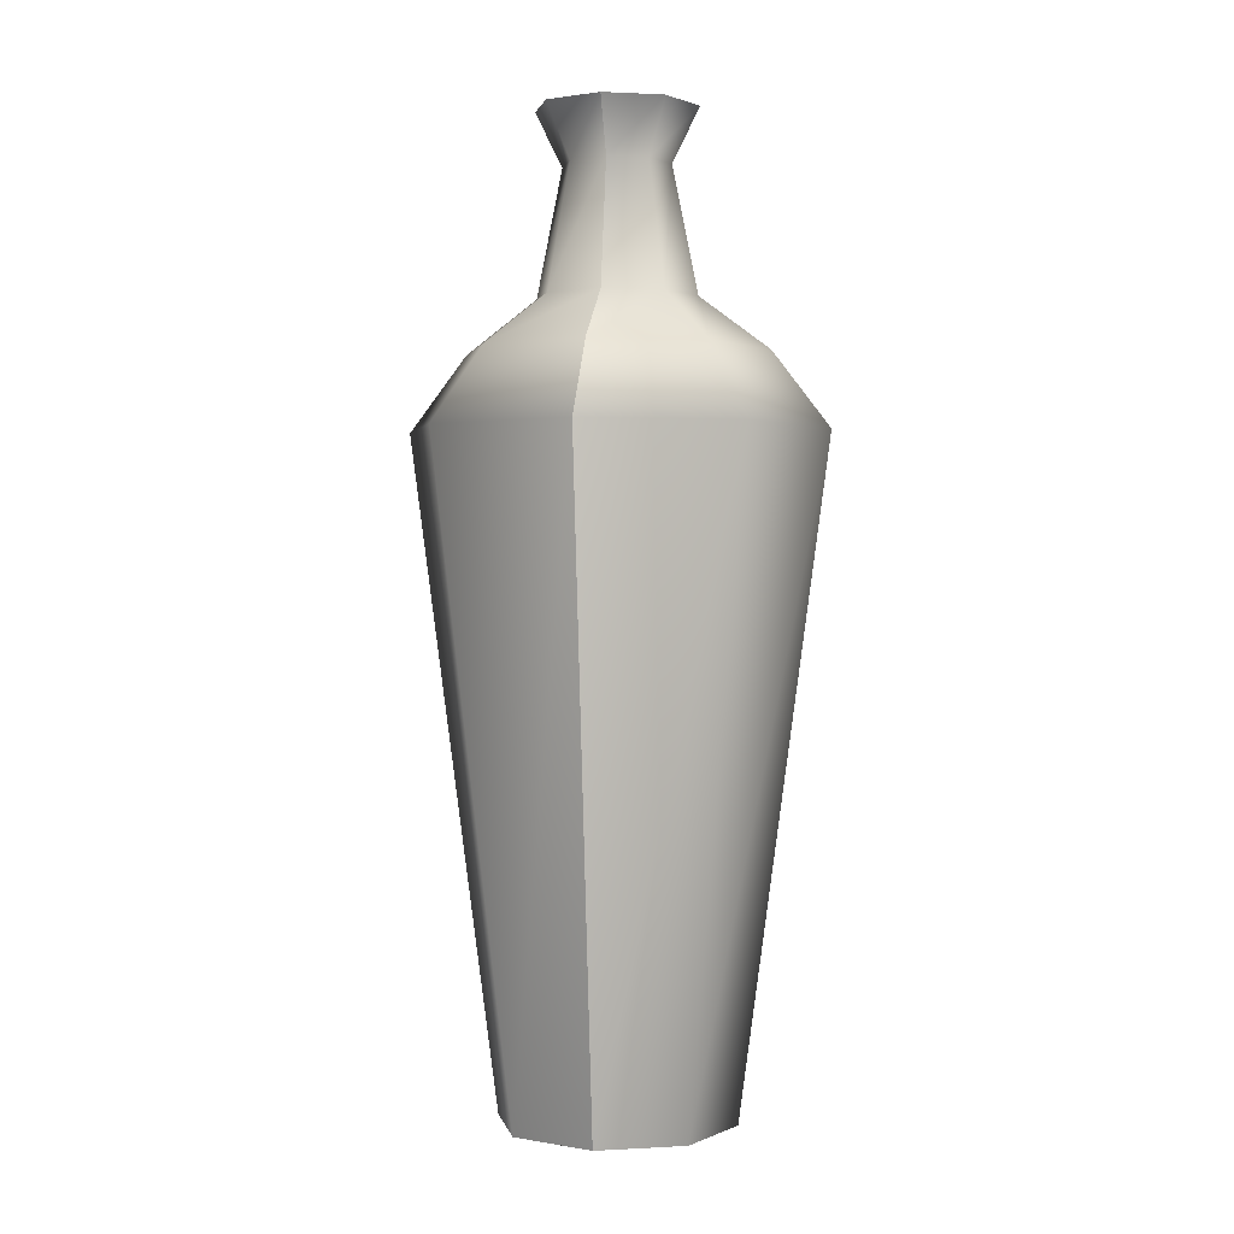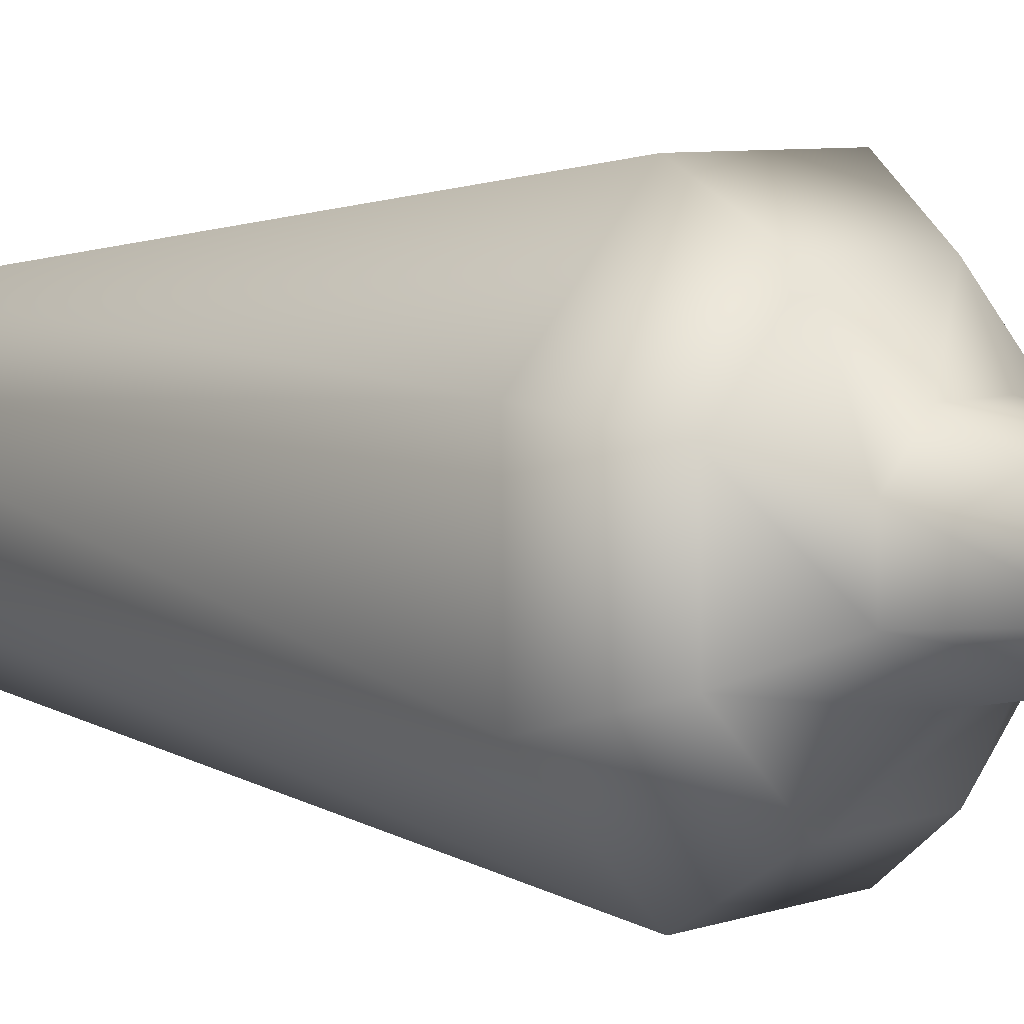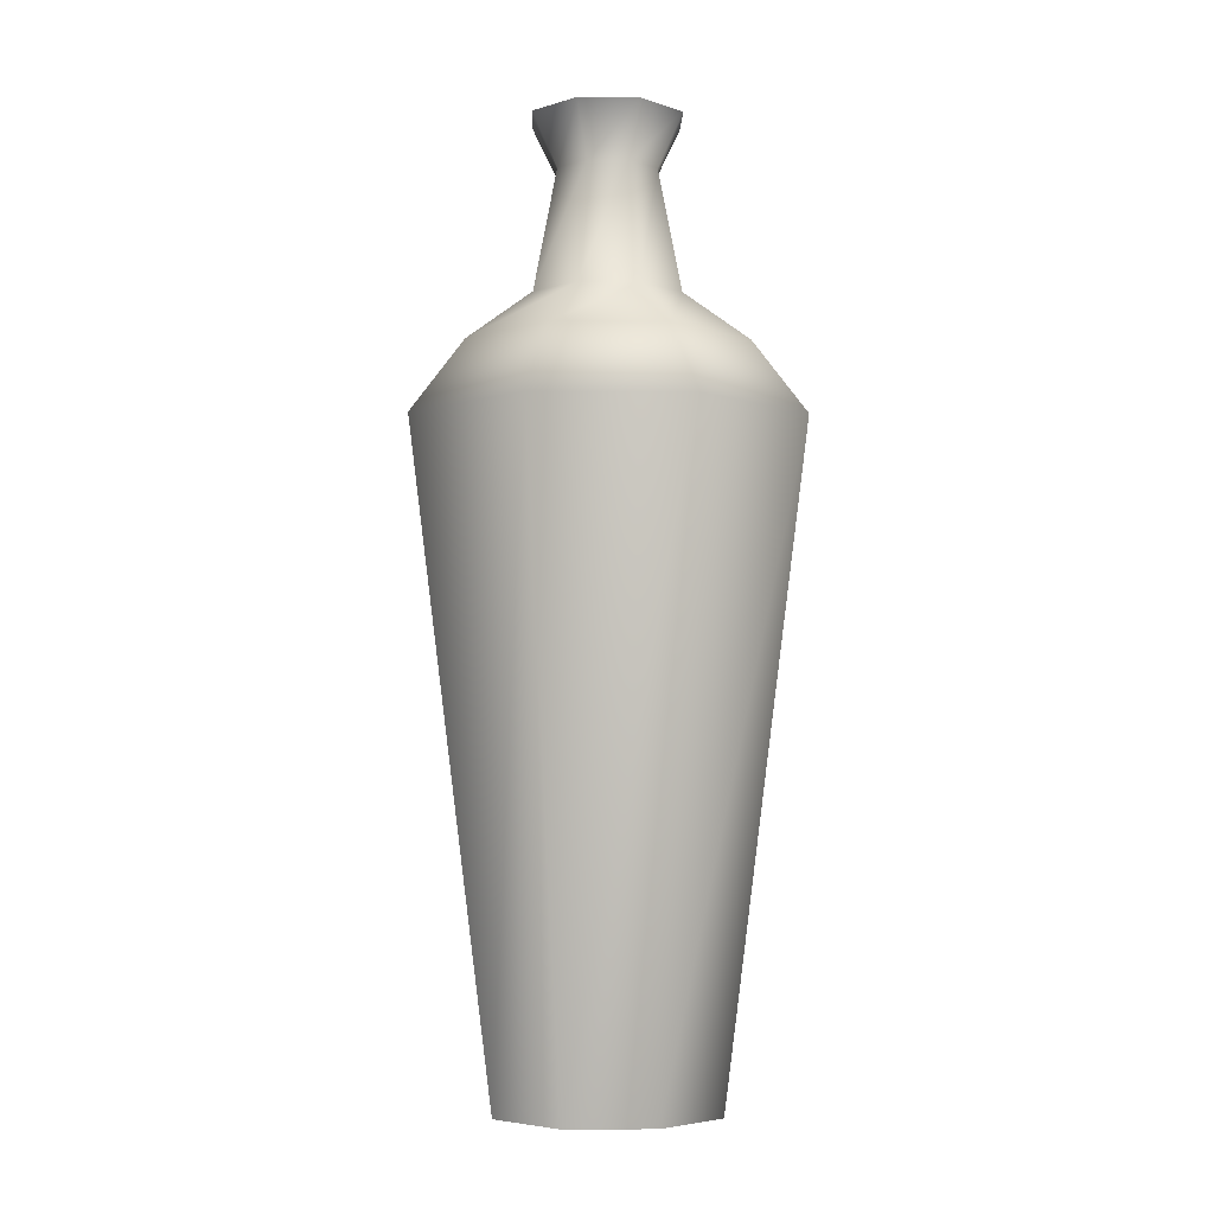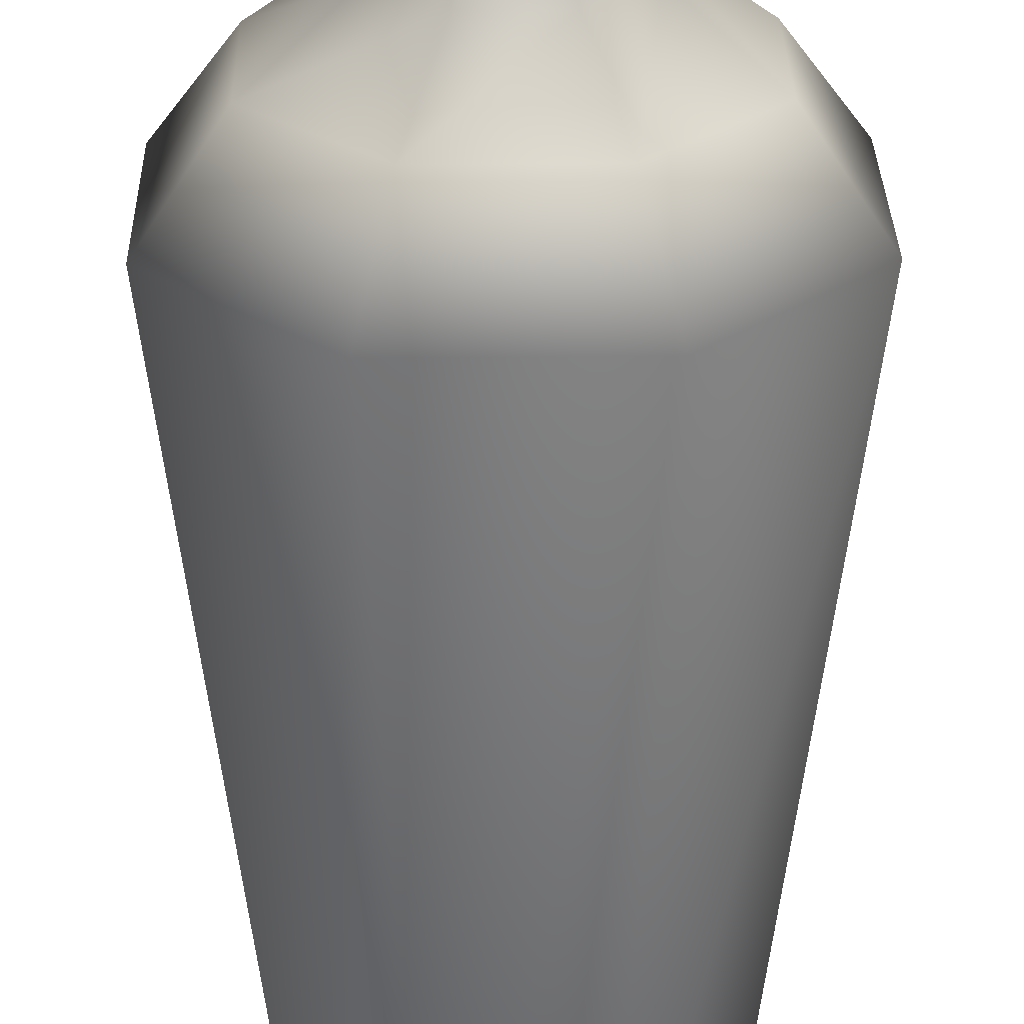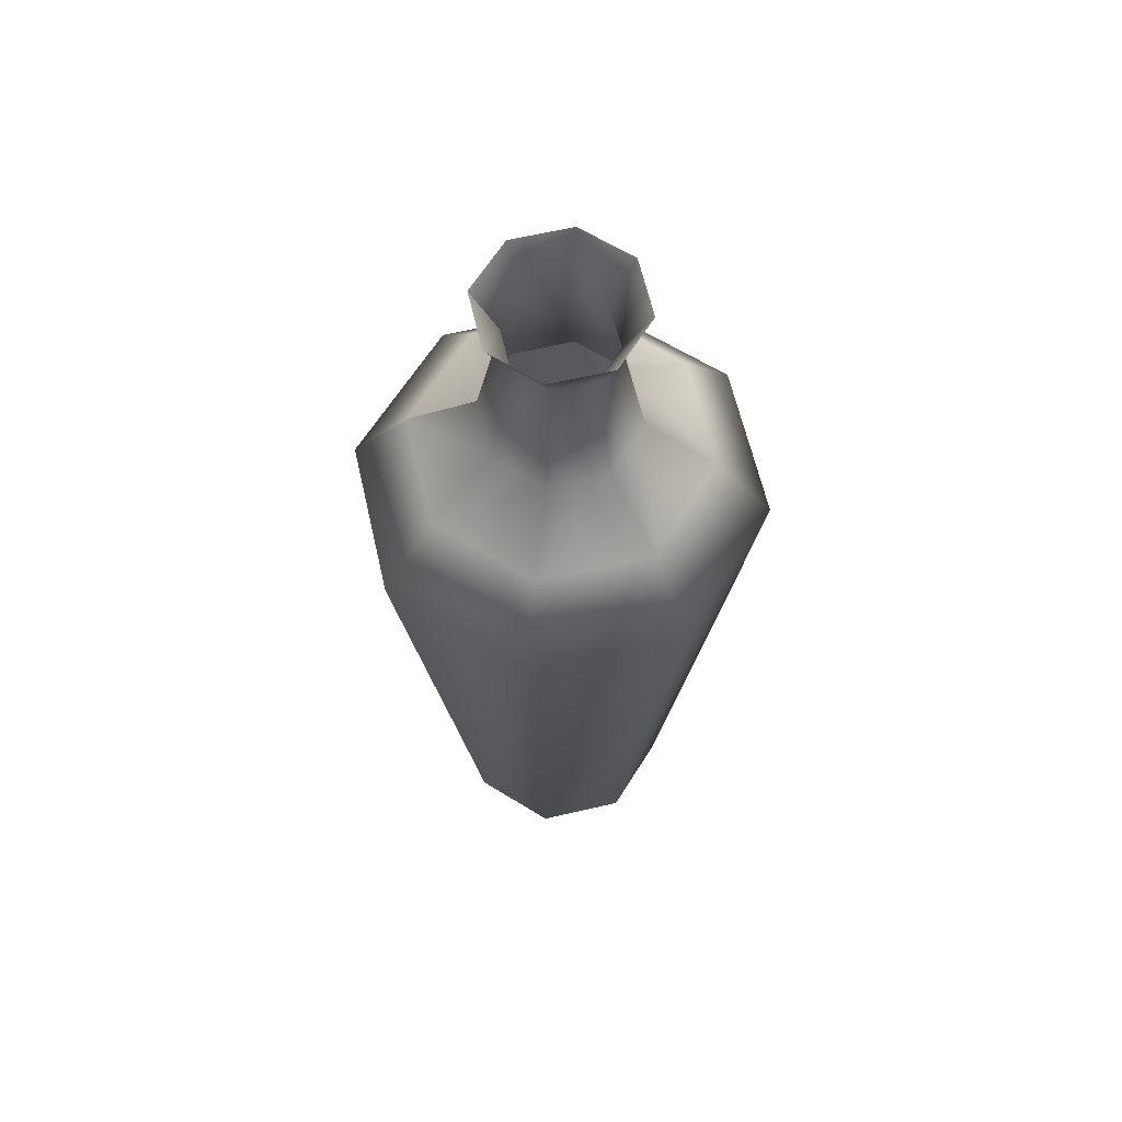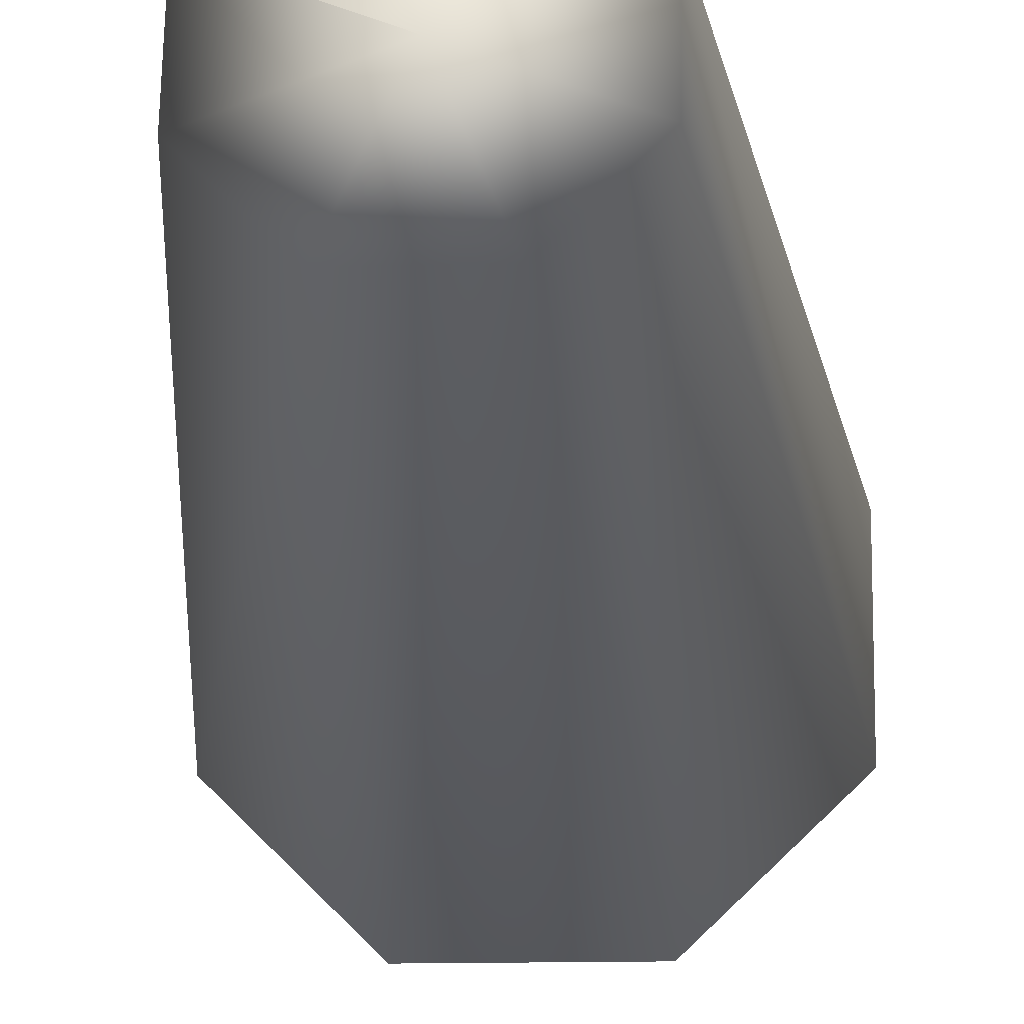
<metadata>
{"format":"obj","ext":"obj","renderer":"f3d","projection":"perspective","resolution":1024,"background":"white","views":[{"elev":1.3,"azim":-55.6,"up":"+Y"},{"elev":5.1,"azim":134.1,"up":"+Z"},{"elev":-4.7,"azim":179.6,"up":"+Y"},{"elev":-62.9,"azim":-180.0,"up":"+Z"},{"elev":63.5,"azim":32.9,"up":"+Y"},{"elev":-24.4,"azim":4.5,"up":"+Z"}]}
</metadata>
<code>
g Cylinder230
v -0.0001526 -3.815e-06 0.0001221
v -3.209 -3.815e-06 -1.264
v -1.375 -3.815e-06 -3.163
v -3.163 -3.815e-06 1.375
v -1.264 -3.815e-06 3.209
v -3.163 -3.815e-06 1.375
v 1.375 -3.815e-06 3.163
v 3.209 -3.815e-06 1.264
v 3.163 -3.815e-06 -1.375
v 1.264 -3.815e-06 -3.209
v -5.601 19.41 -2.206
v -2.401 19.41 -5.52
v -5.521 19.41 2.401
v -2.206 19.41 5.601
v -5.521 19.41 2.401
v 2.4 19.41 5.521
v 5.601 19.41 2.206
v 5.52 19.41 -2.4
v 2.206 19.41 -5.601
v -4.048 21.61 -1.594
v -1.735 21.61 -3.989
v -3.99 21.61 1.735
v -1.595 21.61 4.048
v -3.99 21.61 1.735
v 1.734 21.61 3.99
v 4.047 21.61 1.594
v 3.989 21.61 -1.734
v 1.594 21.61 -4.047
v -2.147 23.14 -0.8455
v -0.9201 23.14 -2.116
v -2.116 23.14 0.92
v -0.8457 23.14 2.147
v -2.116 23.14 0.92
v 0.9198 23.14 2.116
v 2.146 23.14 0.8457
v 2.116 23.14 -0.9198
v 0.8454 23.14 -2.146
v -1.455 26.82 -0.5729
v -0.6236 26.82 -1.434
v -1.434 26.82 0.6235
v -0.5732 26.82 1.455
v -1.434 26.82 0.6235
v 0.6233 26.82 1.434
v 1.455 26.82 0.5731
v 1.434 26.82 -0.6233
v 0.5729 26.82 -1.455
v -2.186 28.4 -0.8607
v -0.9367 28.4 -2.154
v -2.154 28.4 0.9368
v -0.861 28.4 2.186
v -2.154 28.4 0.9368
v 0.9364 28.4 2.154
v 2.185 28.4 0.861
v 2.154 28.4 -0.9365
v 0.8607 28.4 -2.185
f 3 1 2
f 2 1 4
f 6 1 5
f 5 1 7
f 7 1 8
f 8 1 9
f 9 1 10
f 10 1 3
f 12 3 11
f 11 3 2
f 11 2 13
f 13 2 4
f 15 6 14
f 14 6 5
f 14 5 16
f 16 5 7
f 16 7 17
f 17 7 8
f 17 8 18
f 18 8 9
f 18 9 19
f 19 9 10
f 19 10 12
f 12 10 3
f 21 12 20
f 20 12 11
f 20 11 22
f 22 11 13
f 24 15 23
f 23 15 14
f 23 14 25
f 25 14 16
f 25 16 26
f 26 16 17
f 26 17 27
f 27 17 18
f 27 18 28
f 28 18 19
f 28 19 21
f 21 19 12
f 30 21 29
f 29 21 20
f 29 20 31
f 31 20 22
f 33 24 32
f 32 24 23
f 32 23 34
f 34 23 25
f 34 25 35
f 35 25 26
f 35 26 36
f 36 26 27
f 36 27 37
f 37 27 28
f 37 28 30
f 30 28 21
f 39 30 38
f 38 30 29
f 38 29 40
f 40 29 31
f 42 33 41
f 41 33 32
f 41 32 43
f 43 32 34
f 43 34 44
f 44 34 35
f 44 35 45
f 45 35 36
f 45 36 46
f 46 36 37
f 46 37 39
f 39 37 30
f 48 39 47
f 47 39 38
f 47 38 49
f 49 38 40
f 51 42 50
f 50 42 41
f 50 41 52
f 52 41 43
f 52 43 53
f 53 43 44
f 53 44 54
f 54 44 45
f 54 45 55
f 55 45 46
f 55 46 48
f 48 46 39

</code>
